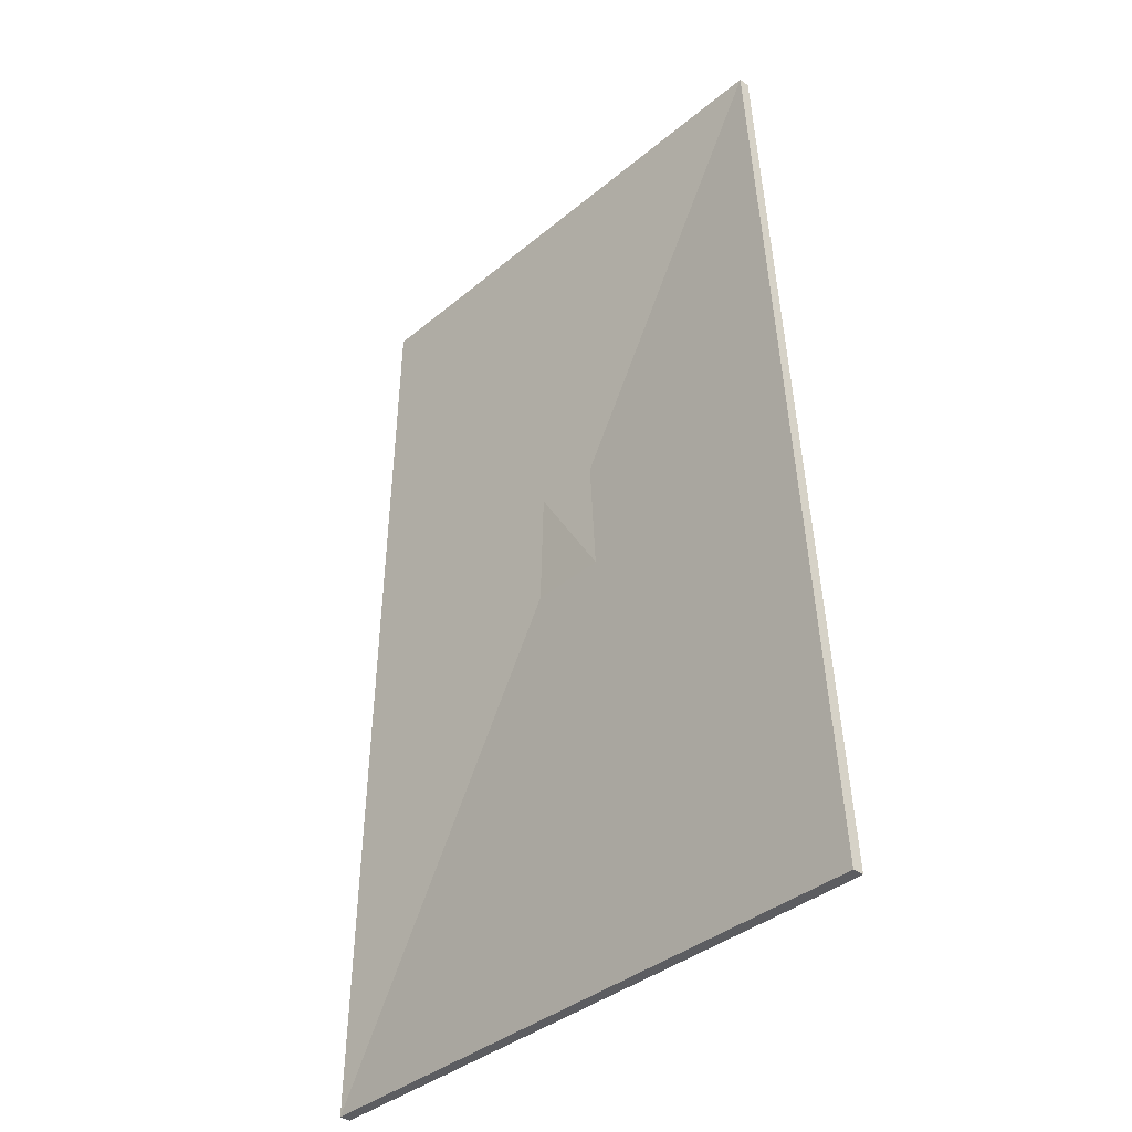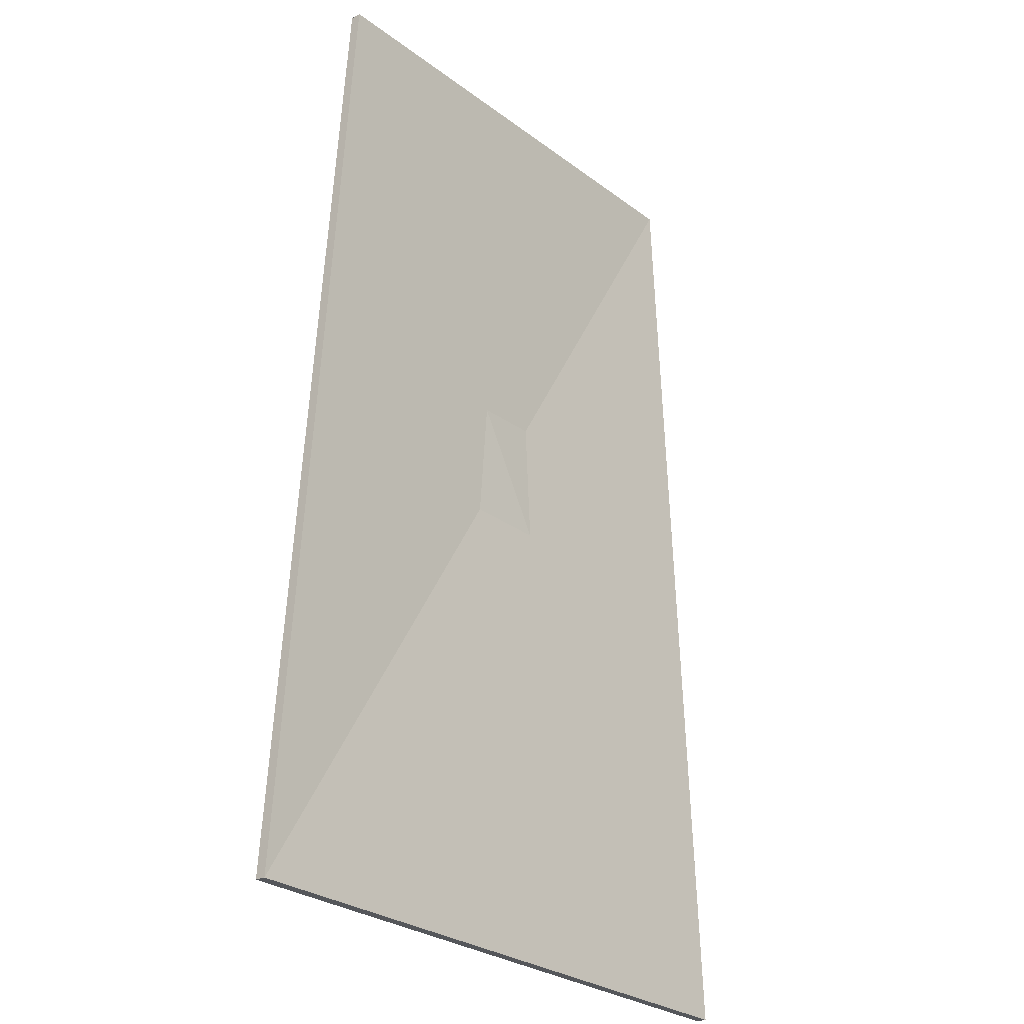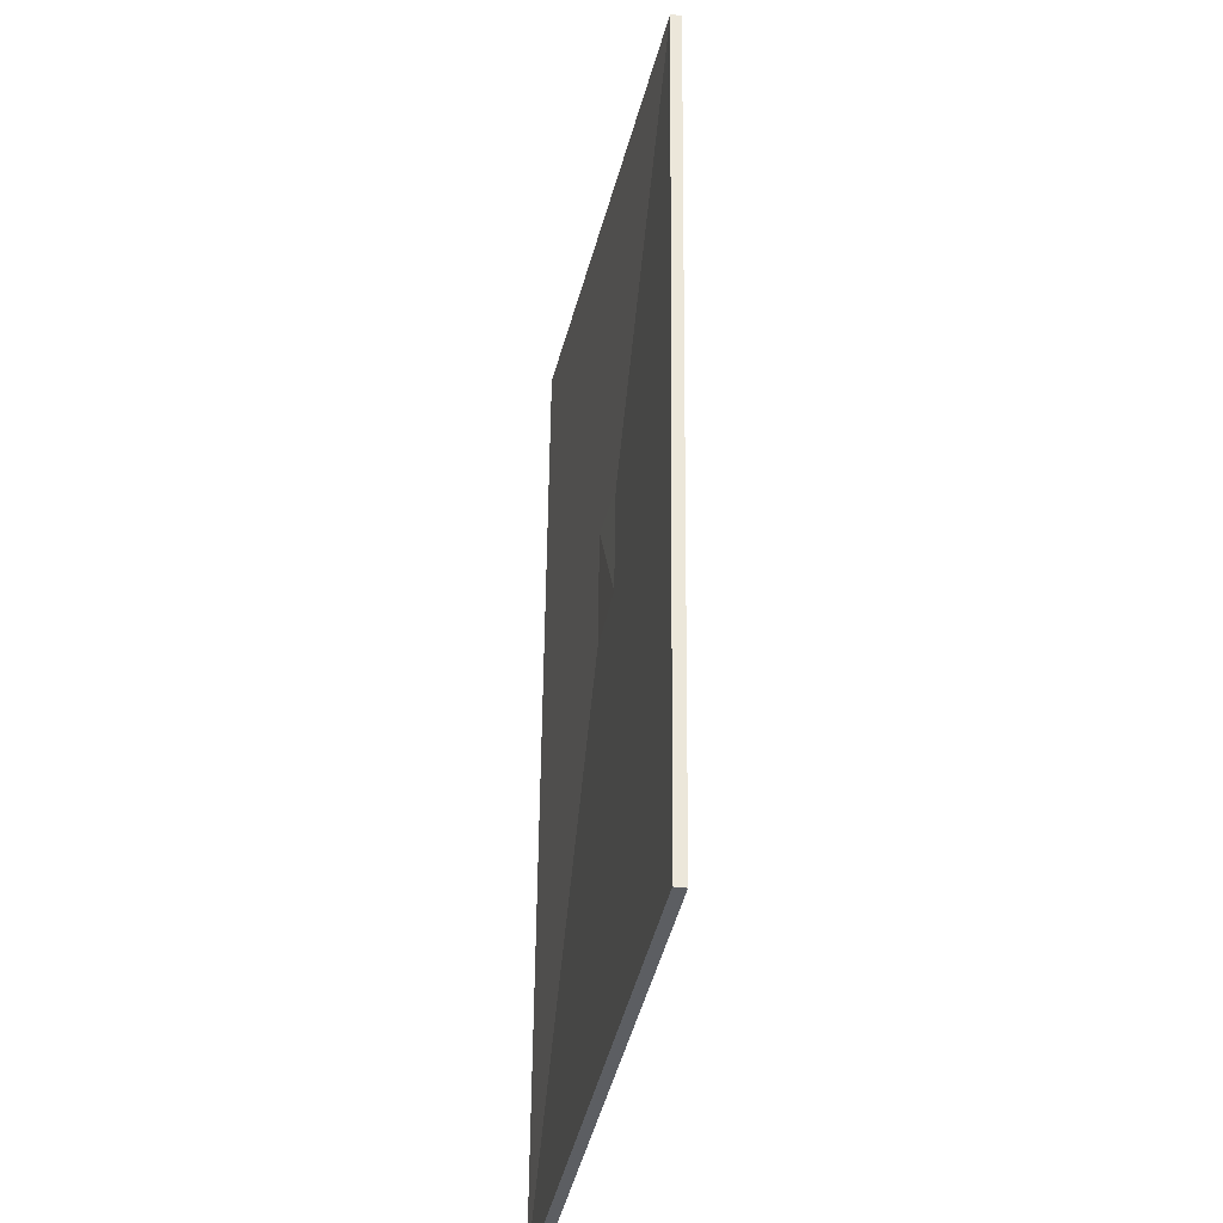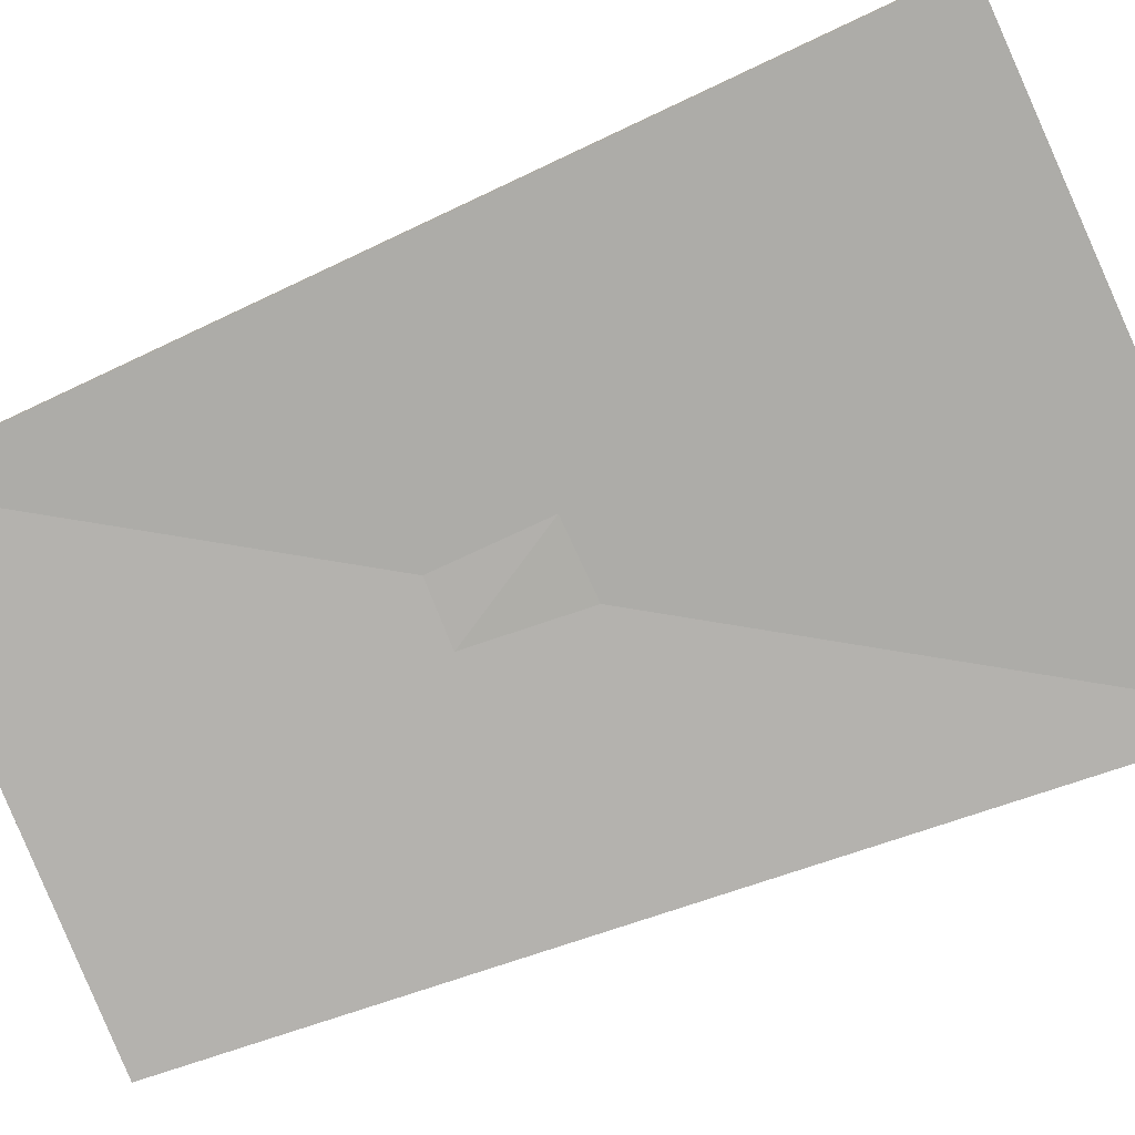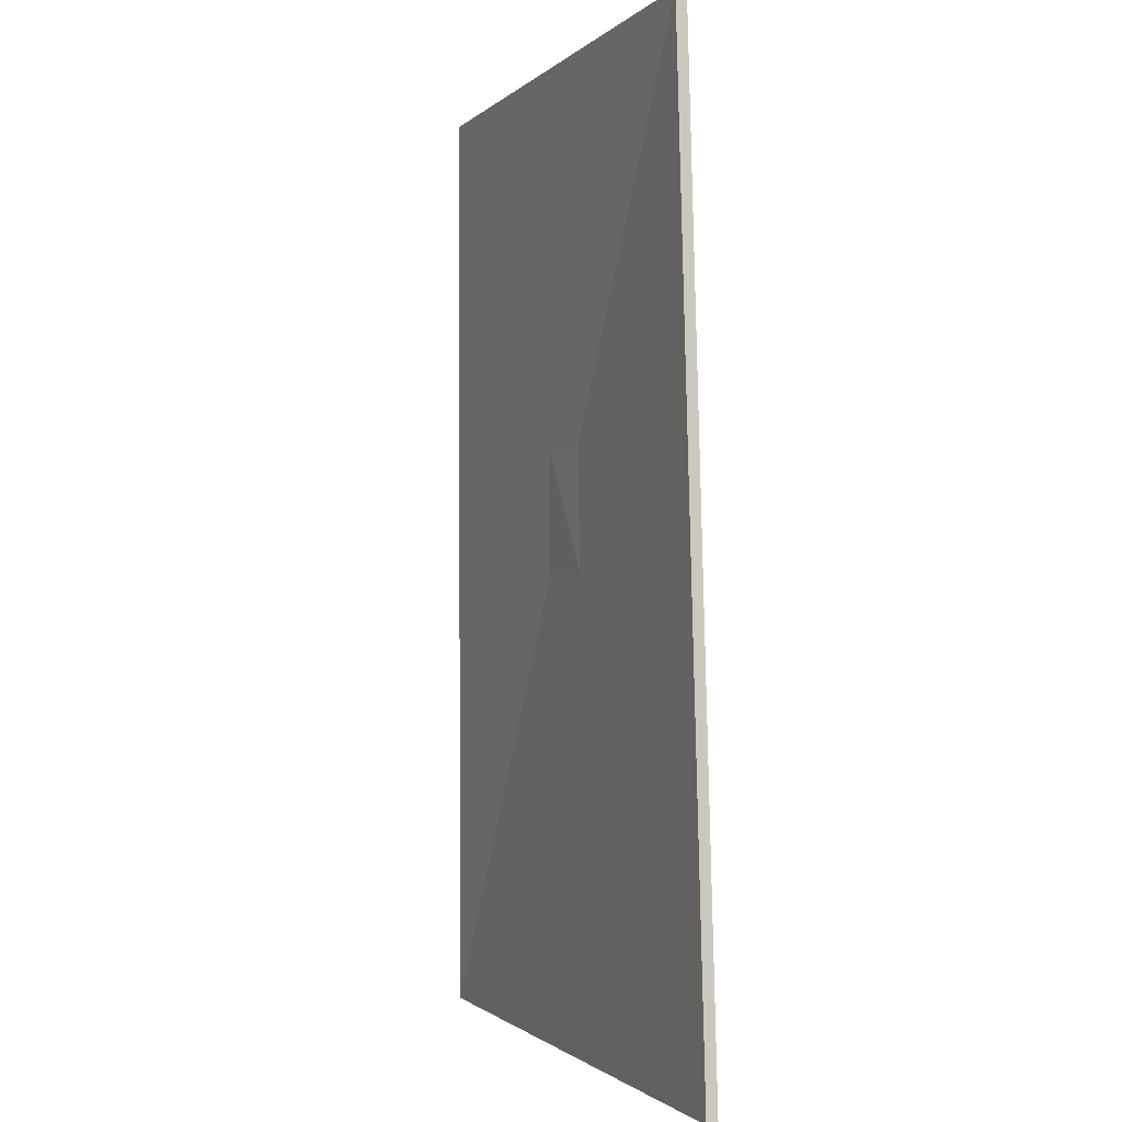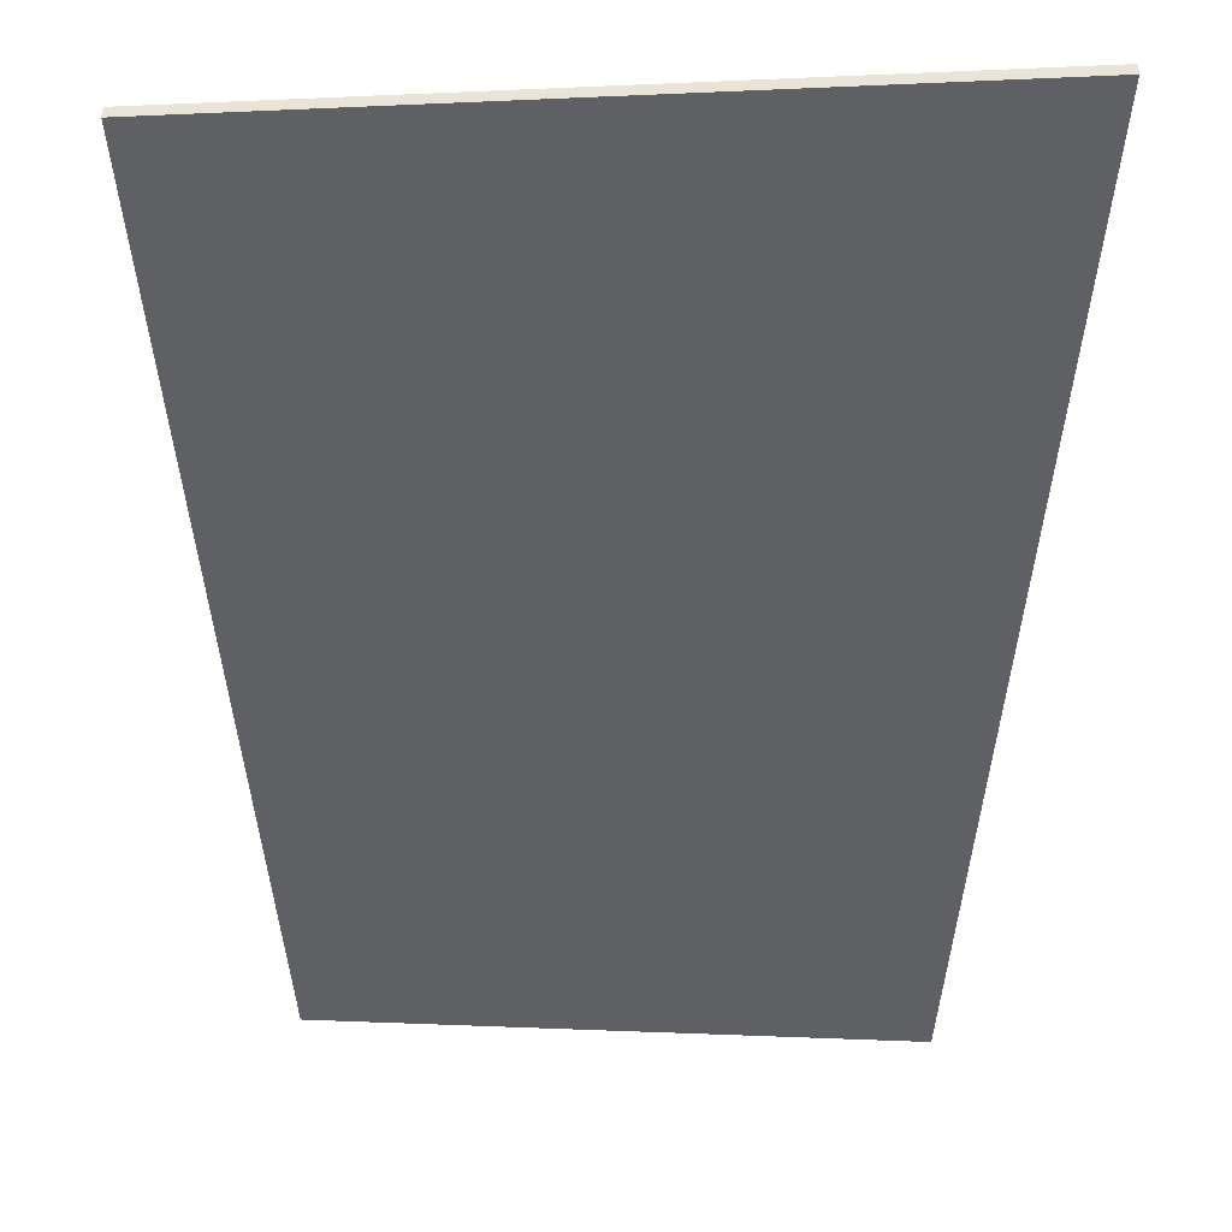
<metadata>
{"format":"obj","ext":"obj","renderer":"f3d","projection":"perspective","resolution":1024,"background":"white","views":[{"elev":-39.4,"azim":-131.5,"up":"+Z"},{"elev":-24.1,"azim":131.6,"up":"+Z"},{"elev":-35.3,"azim":79.5,"up":"+Z"},{"elev":-77.5,"azim":111.8,"up":"+Y"},{"elev":-3.8,"azim":-111.1,"up":"+Z"},{"elev":-44.7,"azim":179.9,"up":"+Y"}]}
</metadata>
<code>
v -0.5 -0.01041 0.8928
v 0.5 0.03245 0.8928
v -0.5 0.01041 0.8928
v 0.5 0.05328 0.8928
v -0.6044 0.01041 -0.956
v 0.6044 0.01041 -0.8928
v -0.6044 -0.01041 -0.956
v 0.6044 -0.01041 -0.8928
f 1 2 4 3
f 3 4 6 5
f 5 6 8 7
f 7 8 2 1
f 2 8 6 4
f 7 1 3 5

</code>
